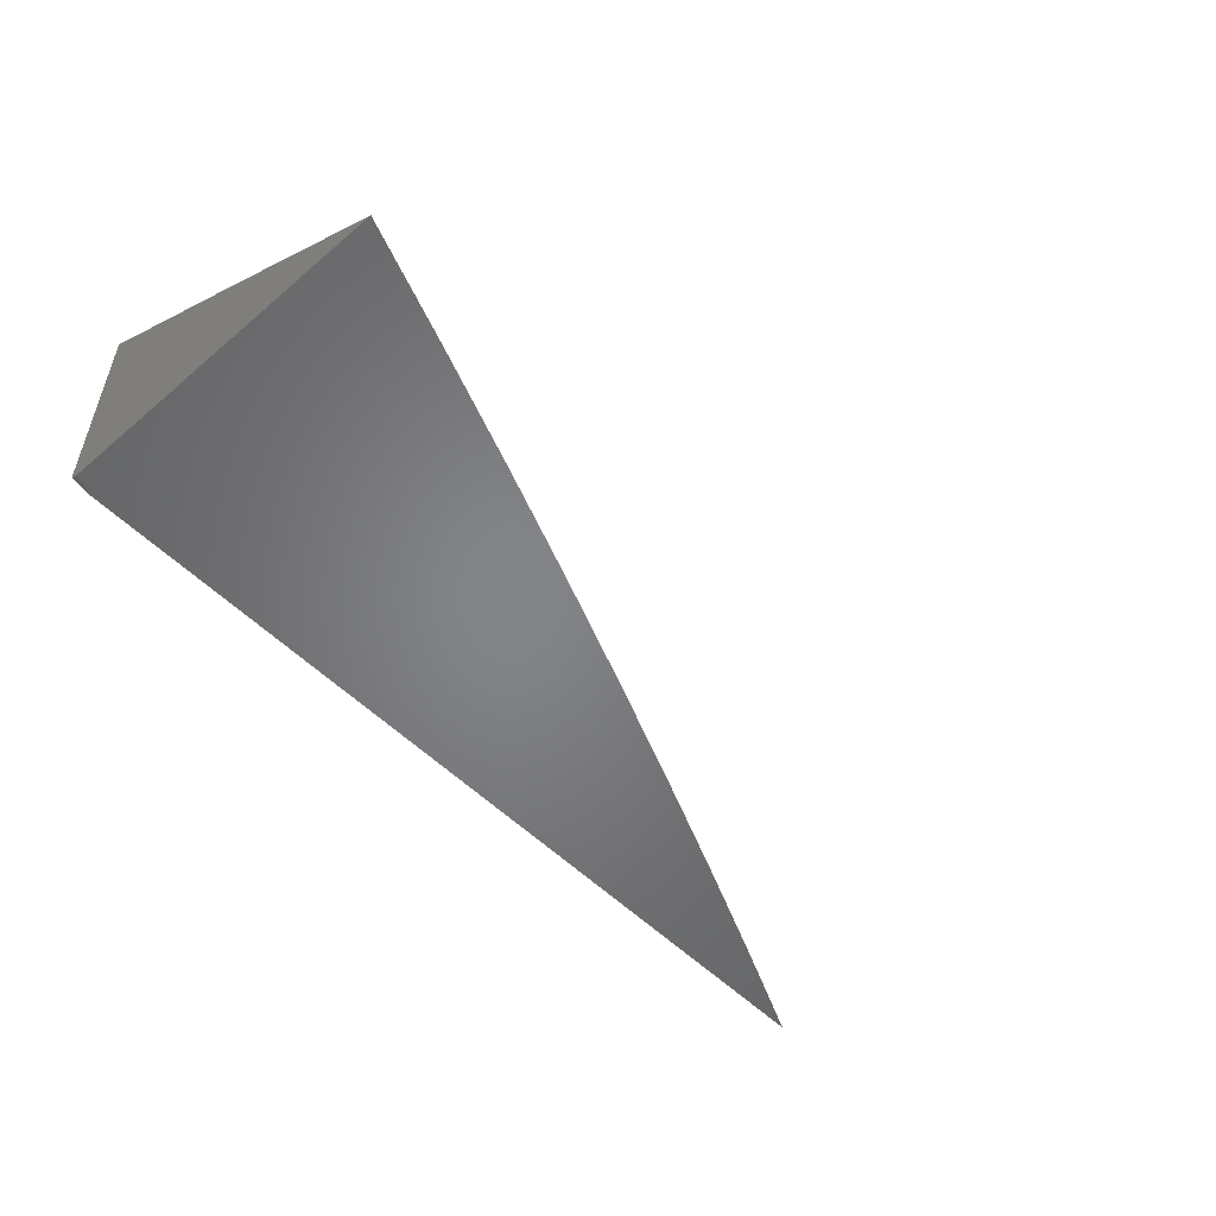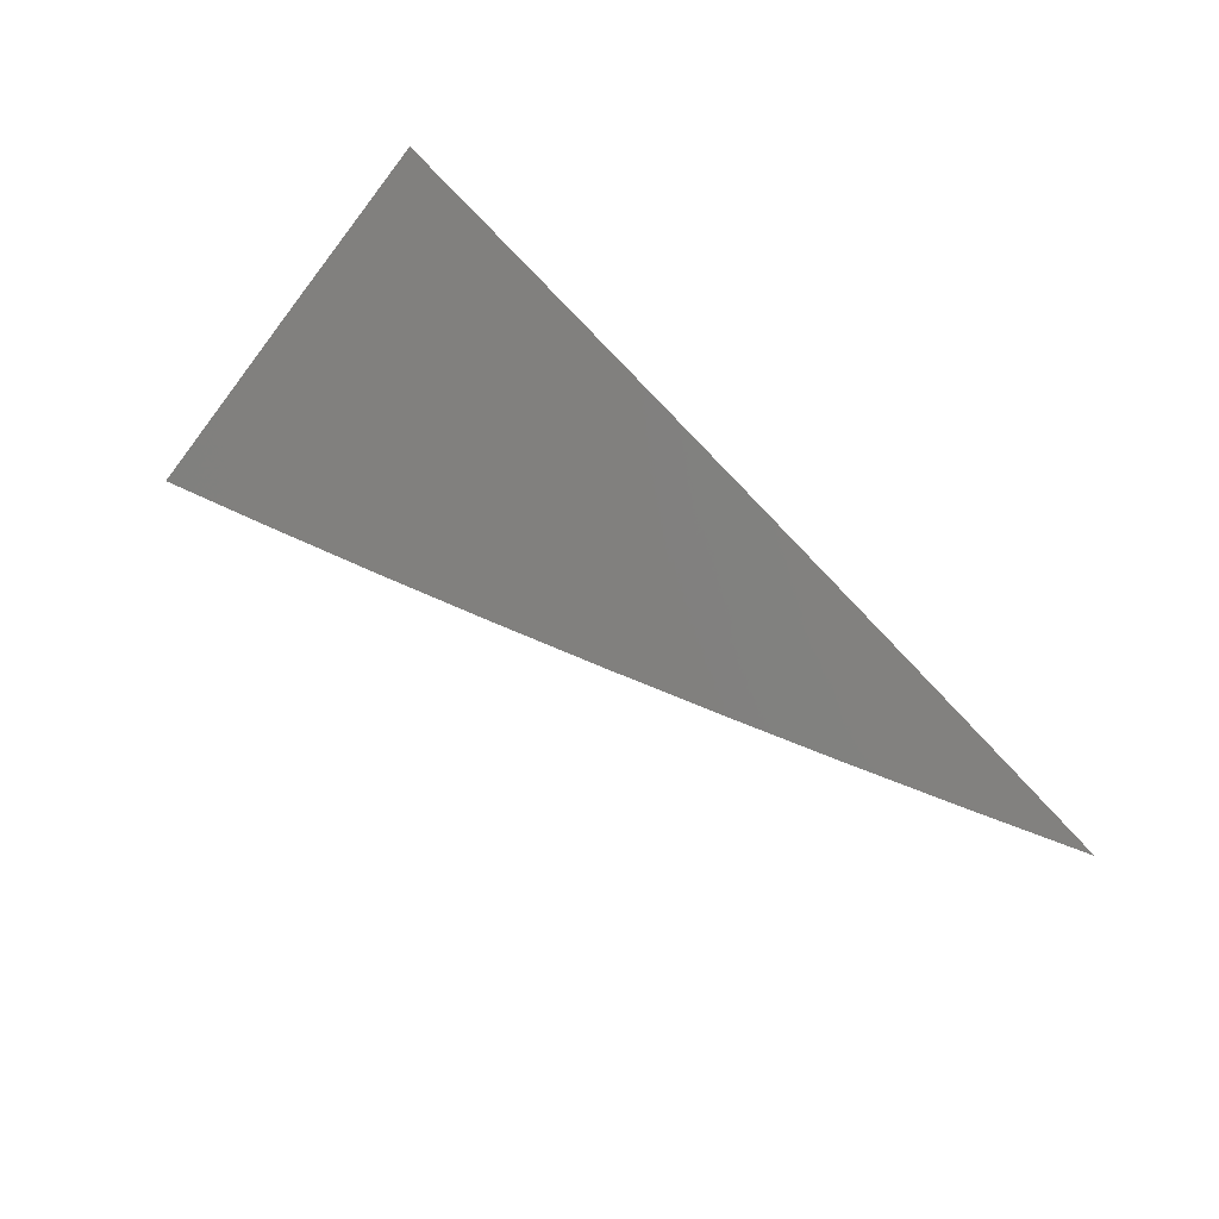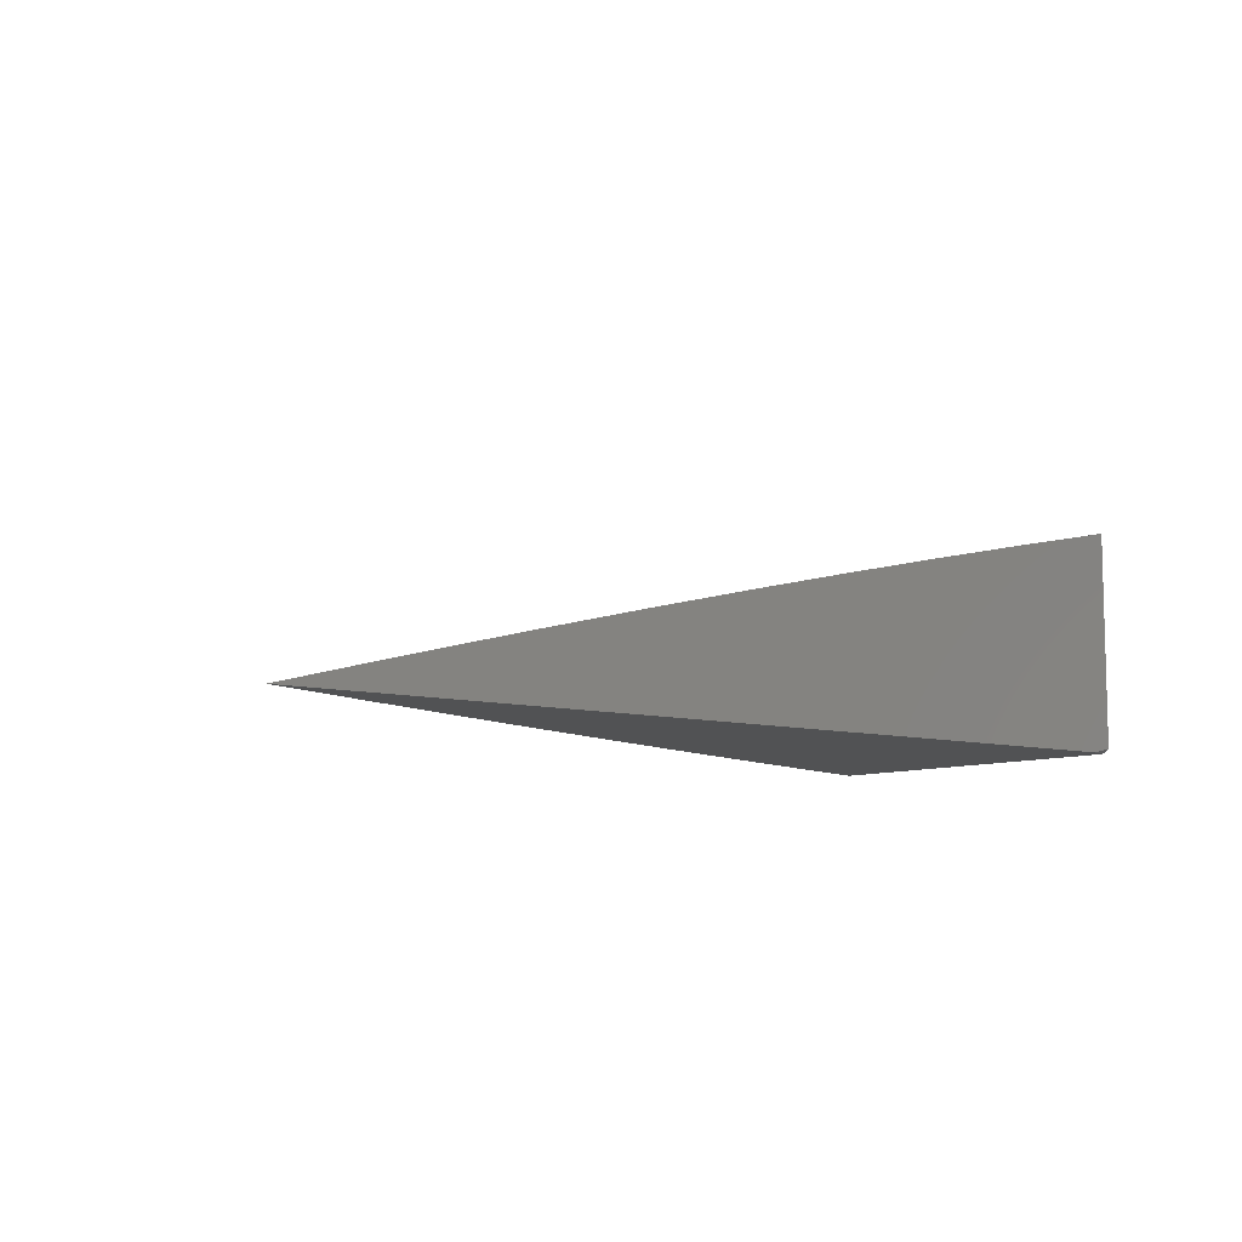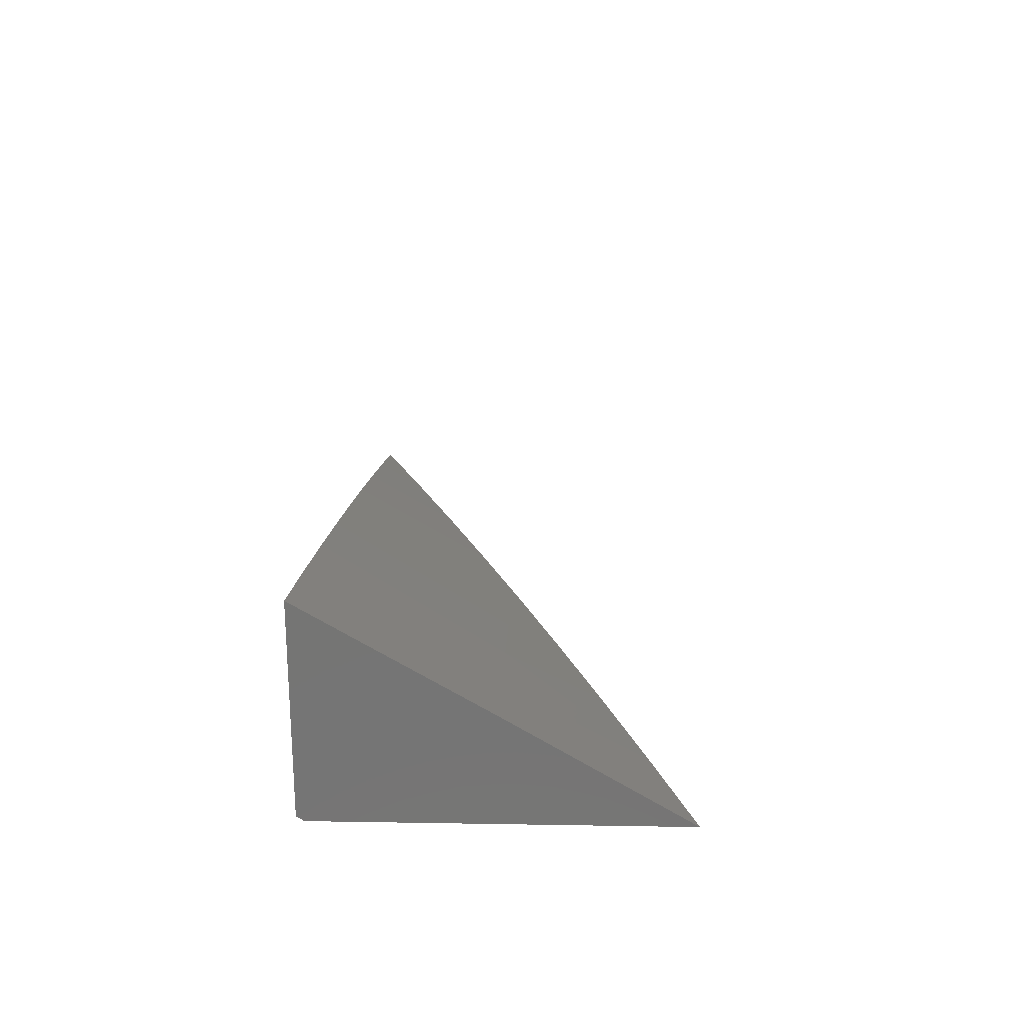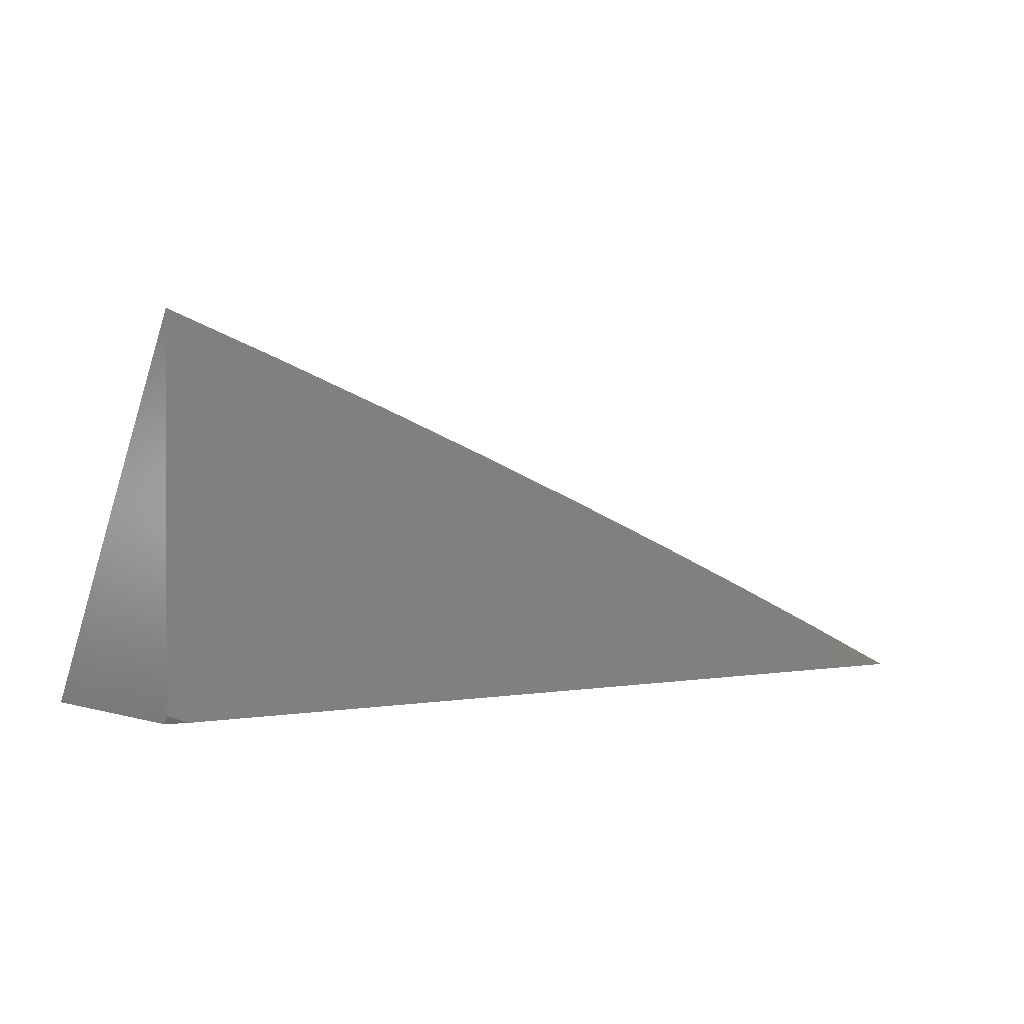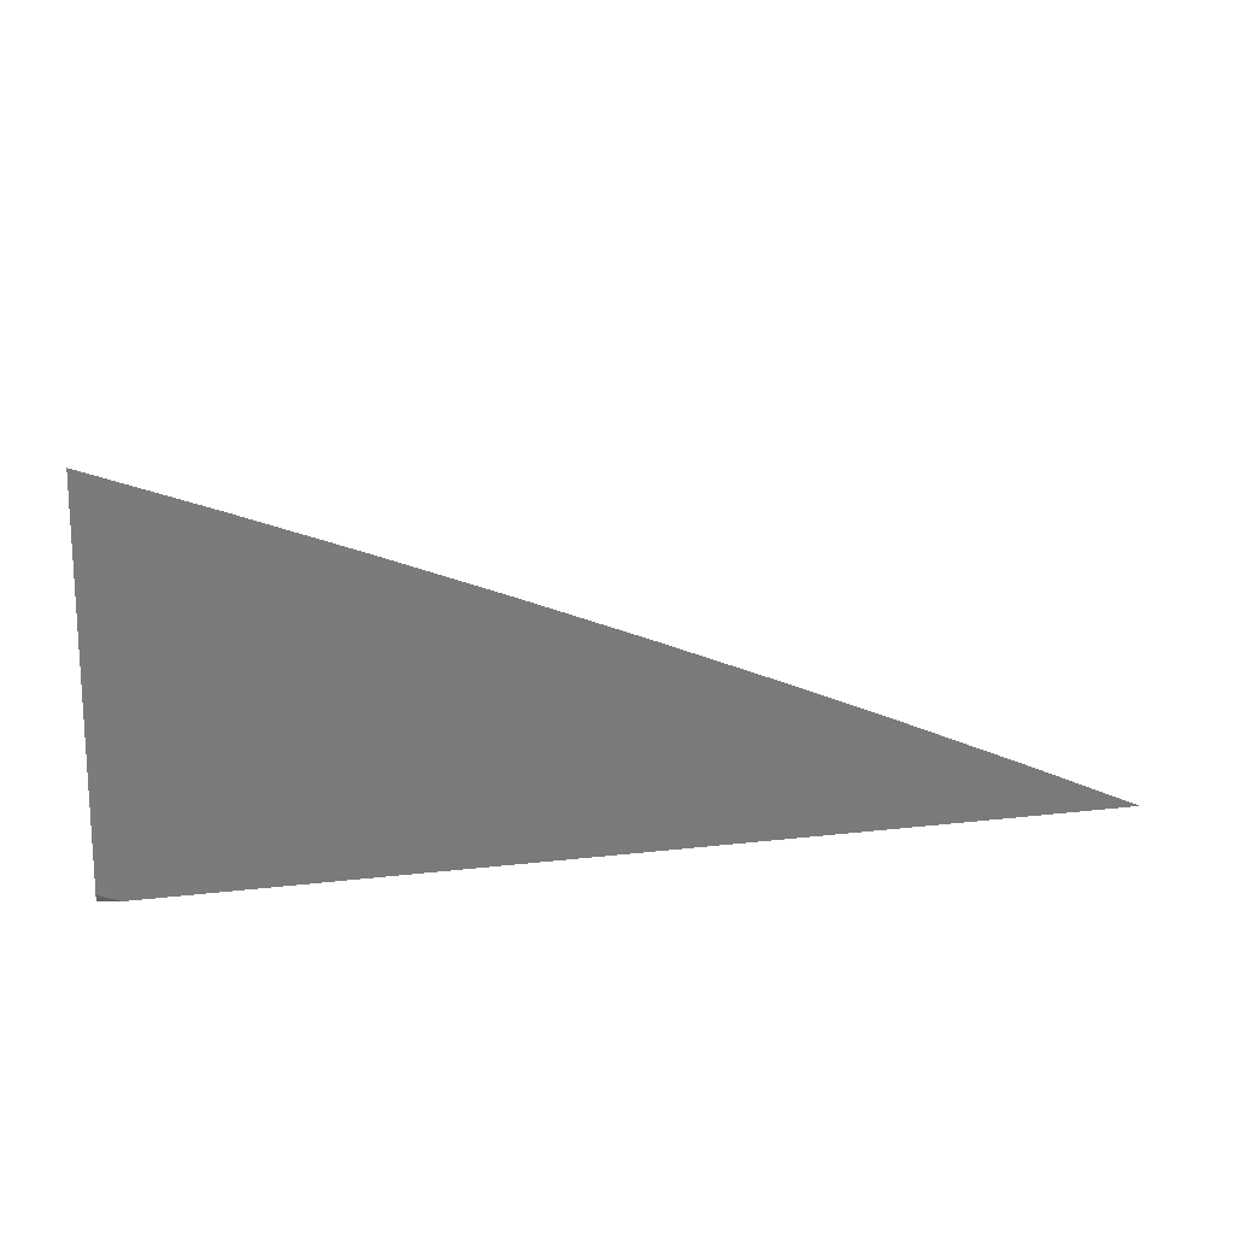
<metadata>
{"format":"stl","ext":"stl","renderer":"f3d","projection":"perspective","resolution":1024,"background":"white","views":[{"elev":-52.0,"azim":-47.5,"up":"+Y"},{"elev":63.0,"azim":45.4,"up":"+Y"},{"elev":-8.5,"azim":141.8,"up":"+Y"},{"elev":22.6,"azim":-88.4,"up":"+Y"},{"elev":0.6,"azim":-37.8,"up":"+Z"},{"elev":15.7,"azim":-14.1,"up":"+Z"}]}
</metadata>
<code>
# stl→obj: 25 verts, 46 faces
v 2 9.002 6
v 2.011 9 6
v 2 9 6.004
v 2.462 9 6
v 2.404 9.015 6
v 2.405 9 6.025
v 2.347 9.029 6
v 2.348 9 6.048
v 2.289 9.043 6
v 2.29 9 6.072
v 2.231 9.057 6
v 2.218 9.006 6.09
v 2.174 9.071 6
v 2.161 9.019 6.09
v 2.116 9.084 6
v 2.103 9.032 6.09
v 2.058 9.096 6
v 2.046 9.045 6.09
v 2 9.055 6.09
v 2 9 6.18
v 2 9.109 6
v 2.058 9 6.159
v 2.117 9 6.138
v 2.175 9 6.117
v 2.233 9 6.095
f 1 2 3
f 4 5 6
f 6 5 7
f 6 7 8
f 8 7 9
f 8 9 10
f 10 9 11
f 10 11 12
f 12 11 13
f 12 13 14
f 14 13 15
f 14 15 16
f 16 15 17
f 16 17 18
f 18 17 19
f 18 19 20
f 17 21 19
f 20 22 18
f 18 22 16
f 22 23 16
f 16 23 14
f 23 24 14
f 14 24 12
f 24 25 12
f 12 25 10
f 2 25 3
f 3 25 24
f 3 24 23
f 4 6 2
f 2 6 8
f 2 8 10
f 10 25 2
f 23 22 3
f 3 22 20
f 1 11 2
f 2 11 9
f 2 9 7
f 21 17 1
f 1 17 15
f 1 15 13
f 13 11 1
f 7 5 2
f 2 5 4
f 21 1 19
f 19 1 3
f 19 3 20

</code>
